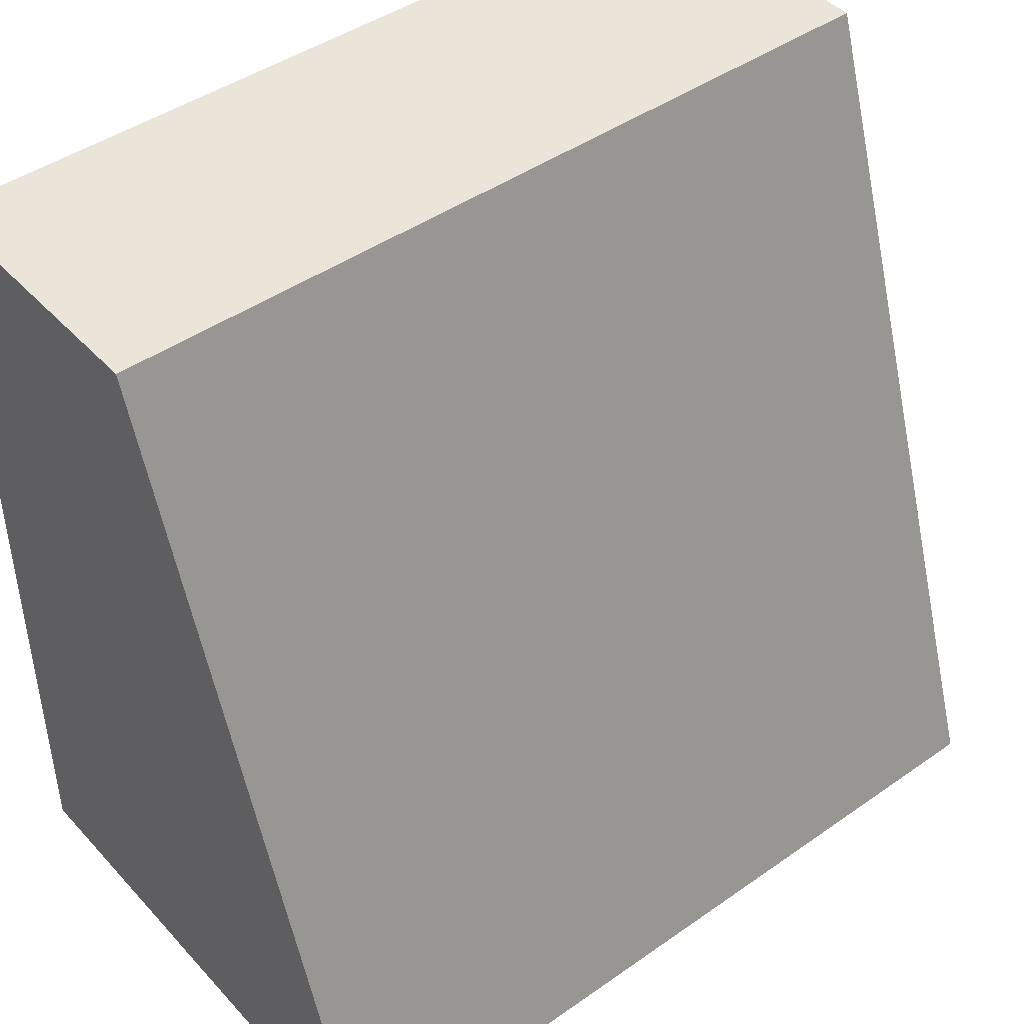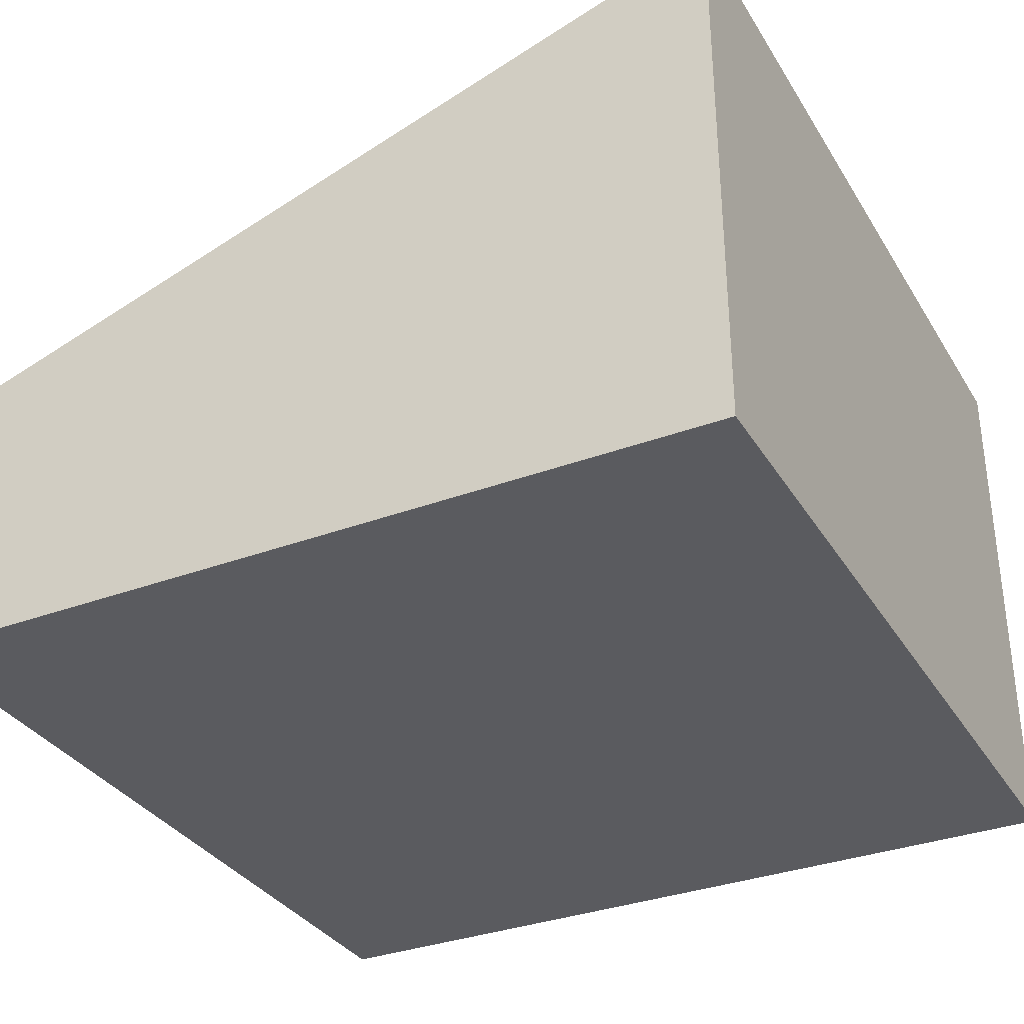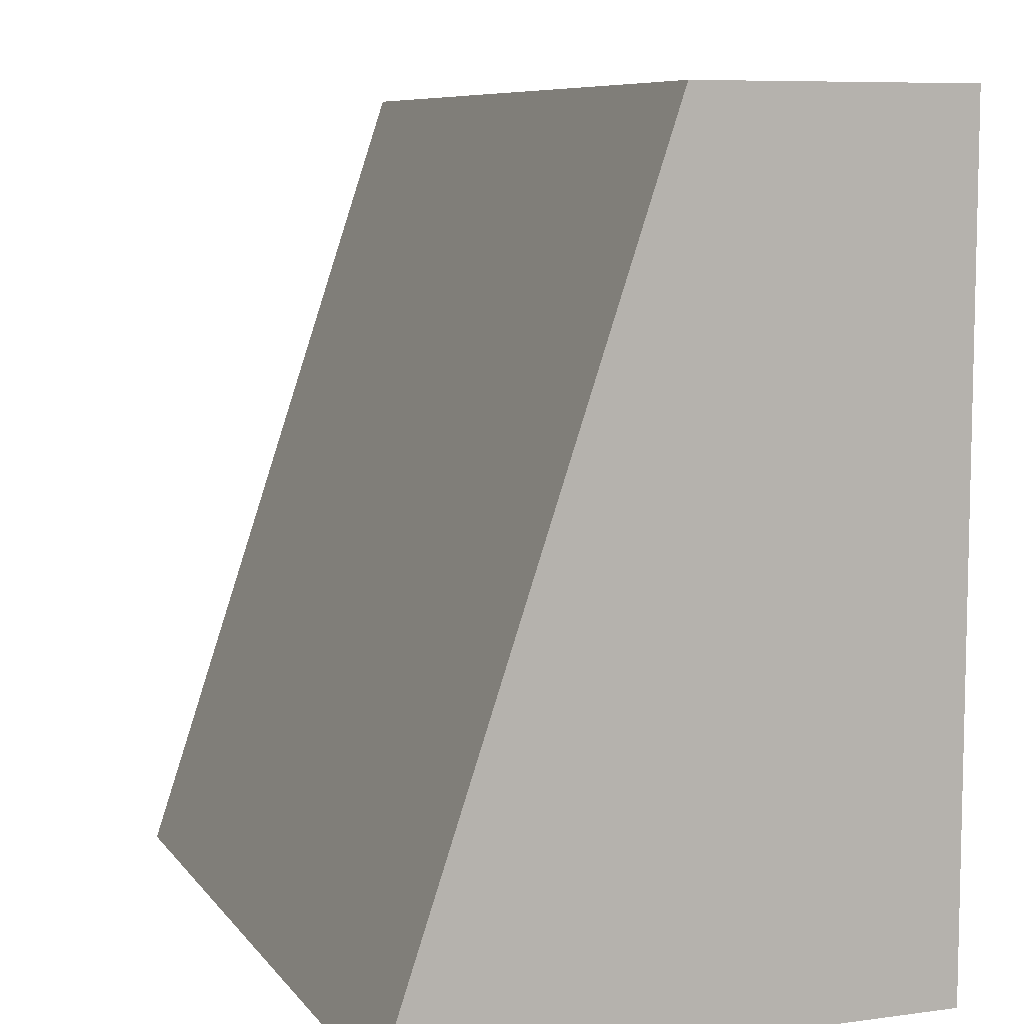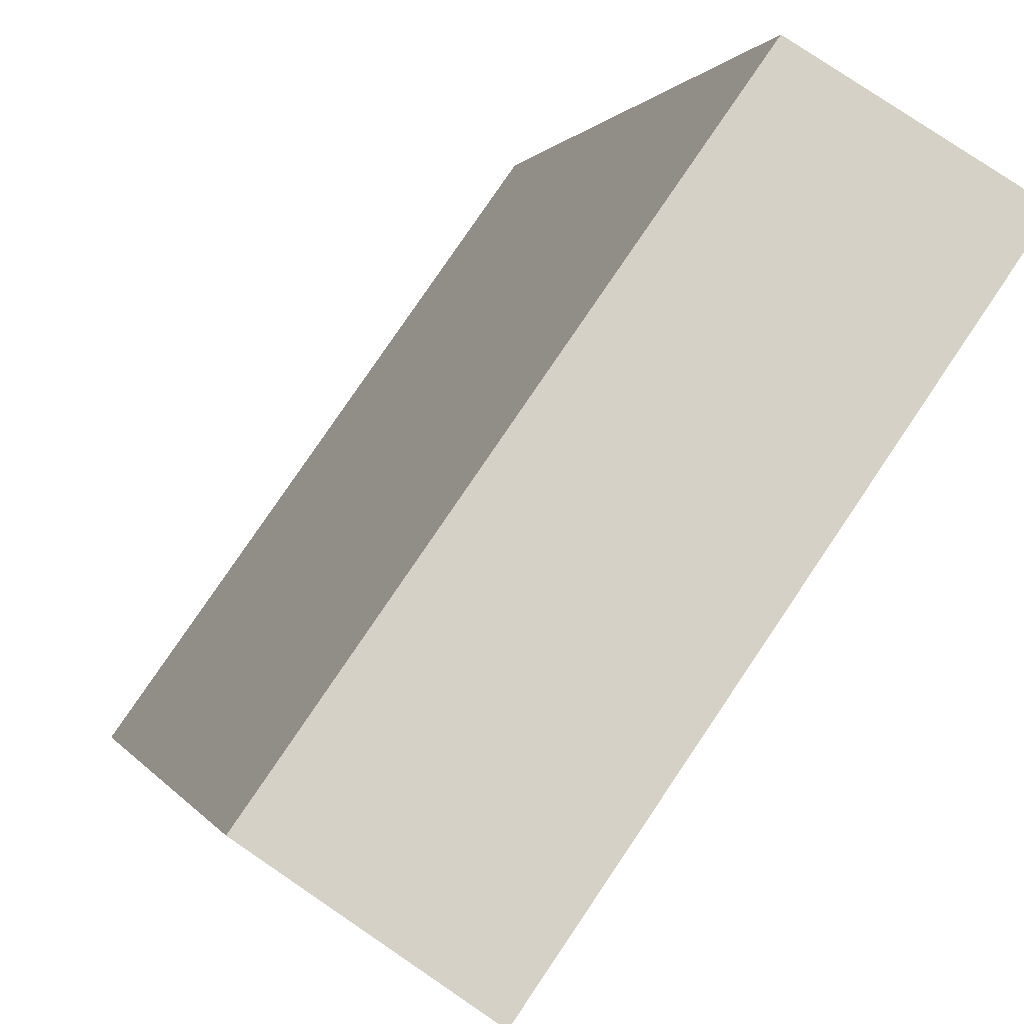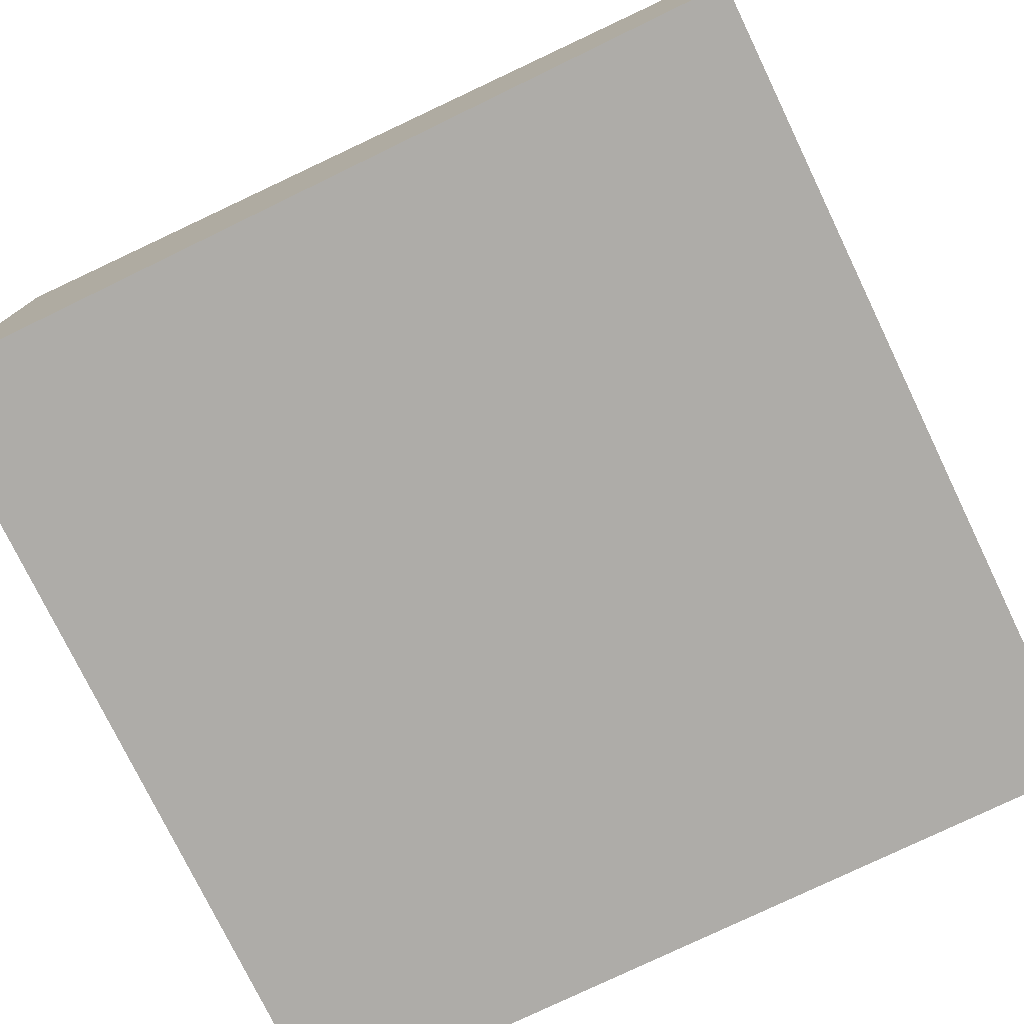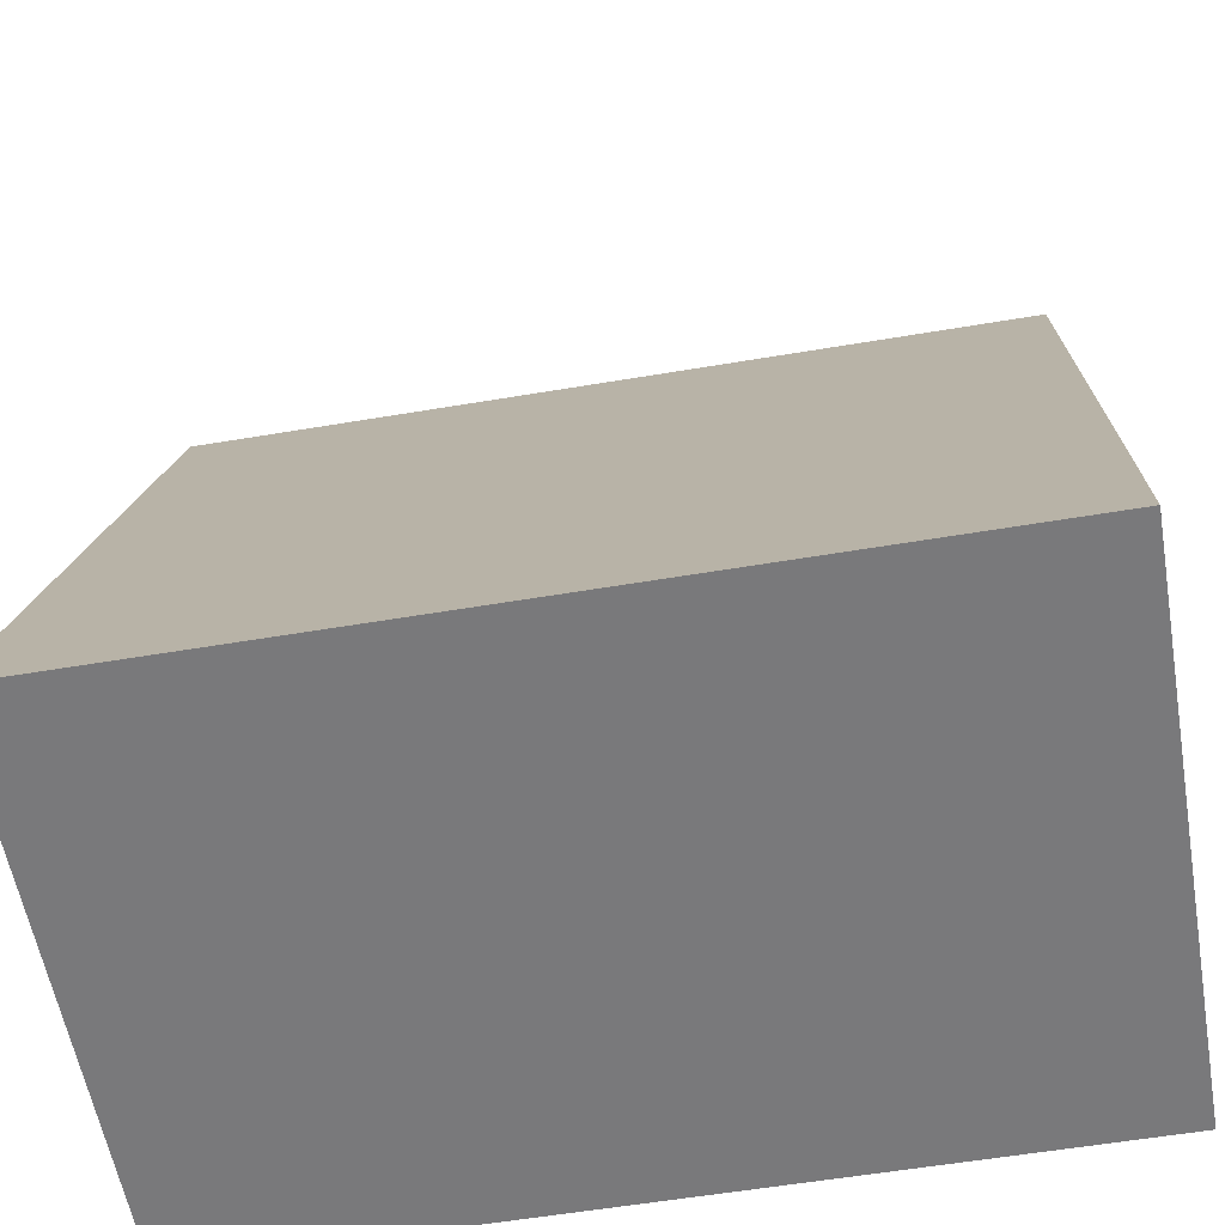
<metadata>
{"format":"obj","ext":"obj","renderer":"f3d","projection":"perspective","resolution":1024,"background":"white","views":[{"elev":44.5,"azim":140.8,"up":"+Z"},{"elev":-33.5,"azim":117.1,"up":"+Y"},{"elev":8.0,"azim":-110.6,"up":"+Z"},{"elev":79.7,"azim":-55.9,"up":"+Z"},{"elev":-76.9,"azim":-64.2,"up":"+Y"},{"elev":-57.9,"azim":-170.1,"up":"+Z"}]}
</metadata>
<code>
o Block.003_cube.004
v 1 0.334 1
v 1 -0 1
v 1 0.667 0
v 1 0 -0
v 0 0.667 0
v 0 0 -0
v 0 0.334 1
v 0 -0 1
f 7 1 3 5
f 2 4 3 1
f 6 4 2 8
f 4 6 5 3
f 6 8 7 5
f 8 2 1 7

</code>
